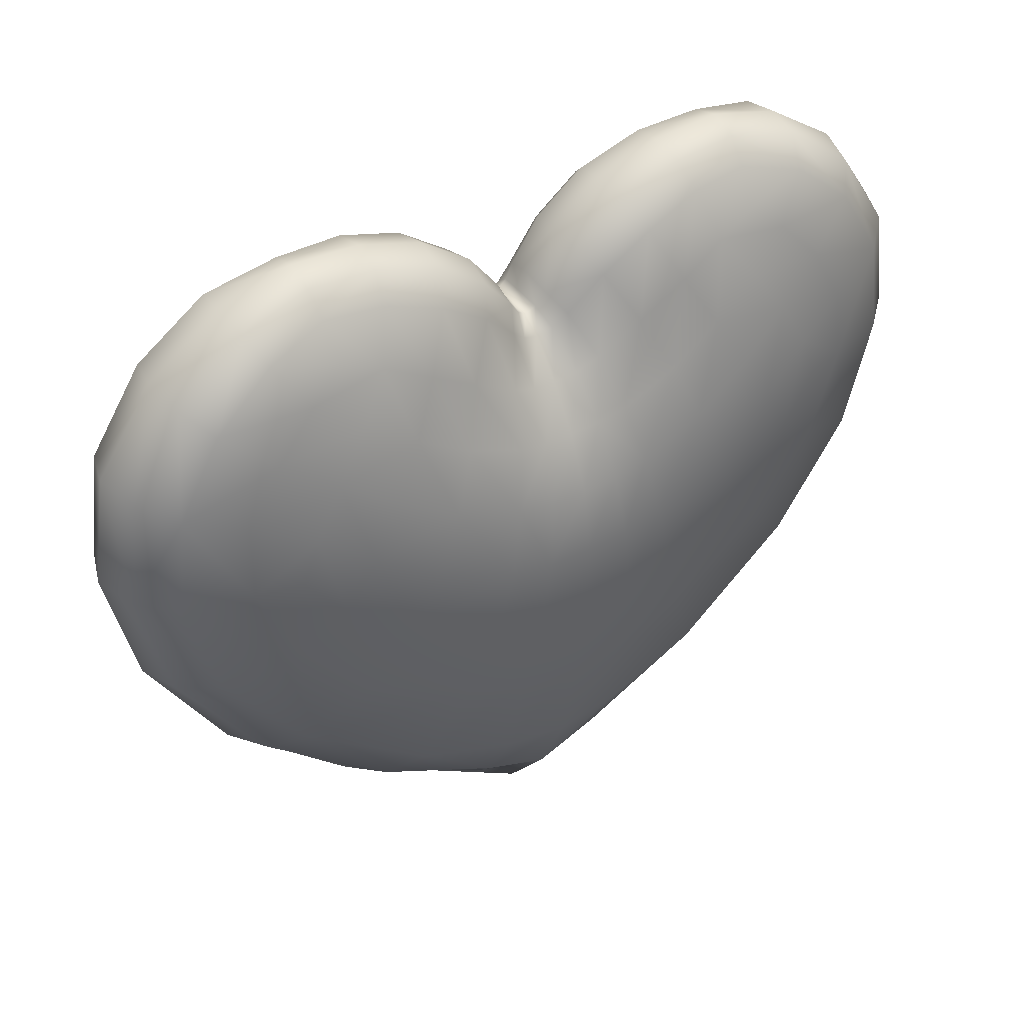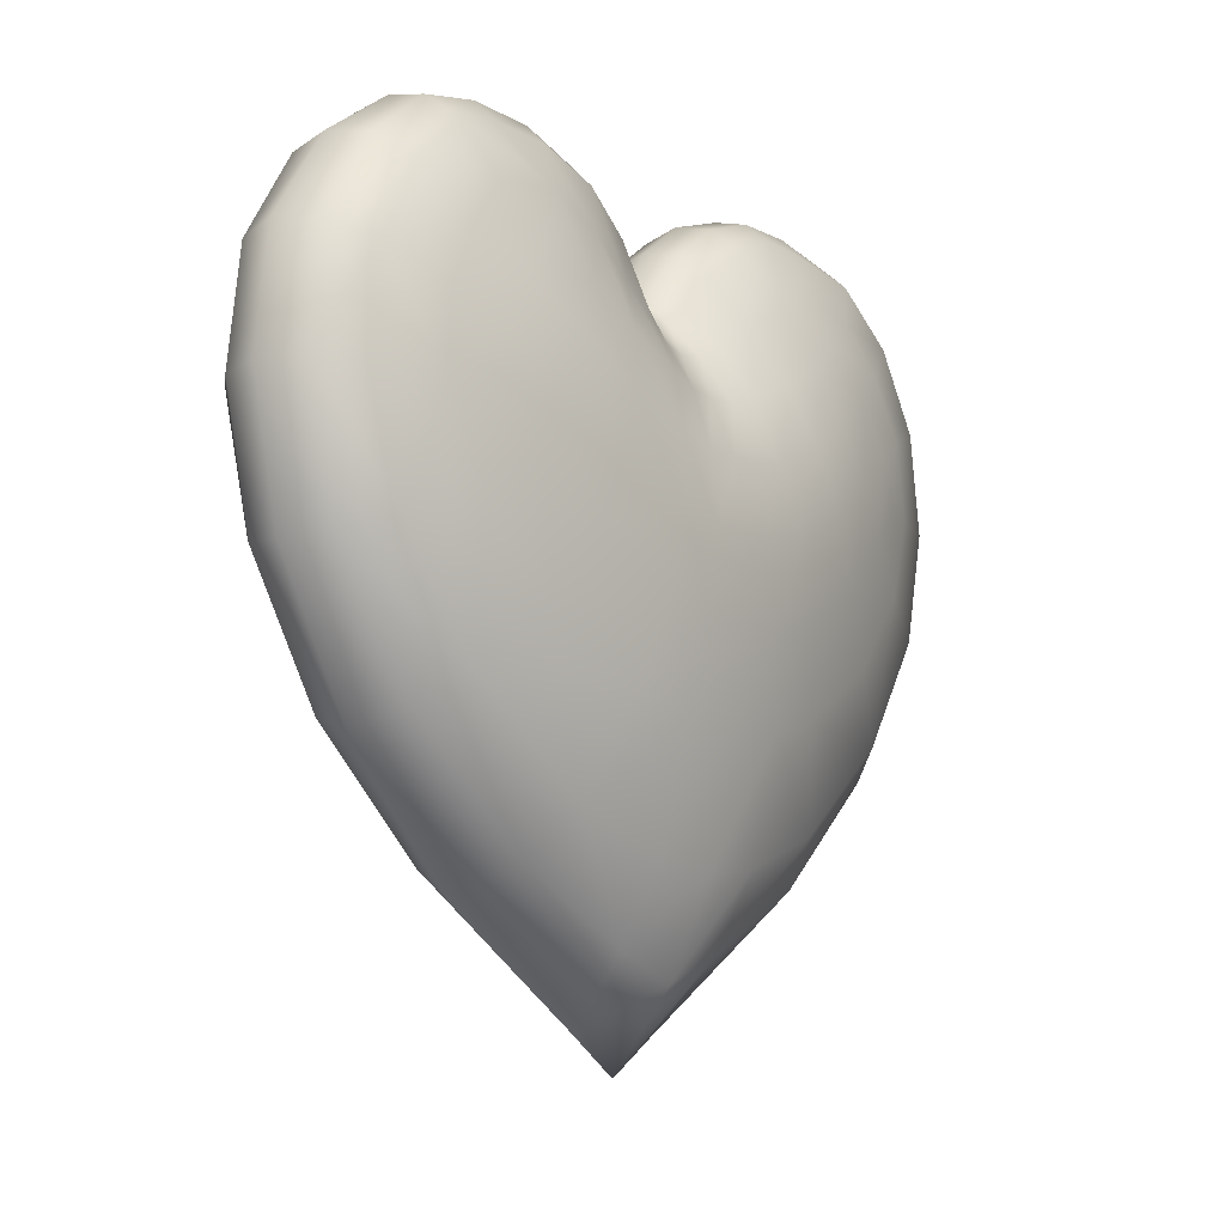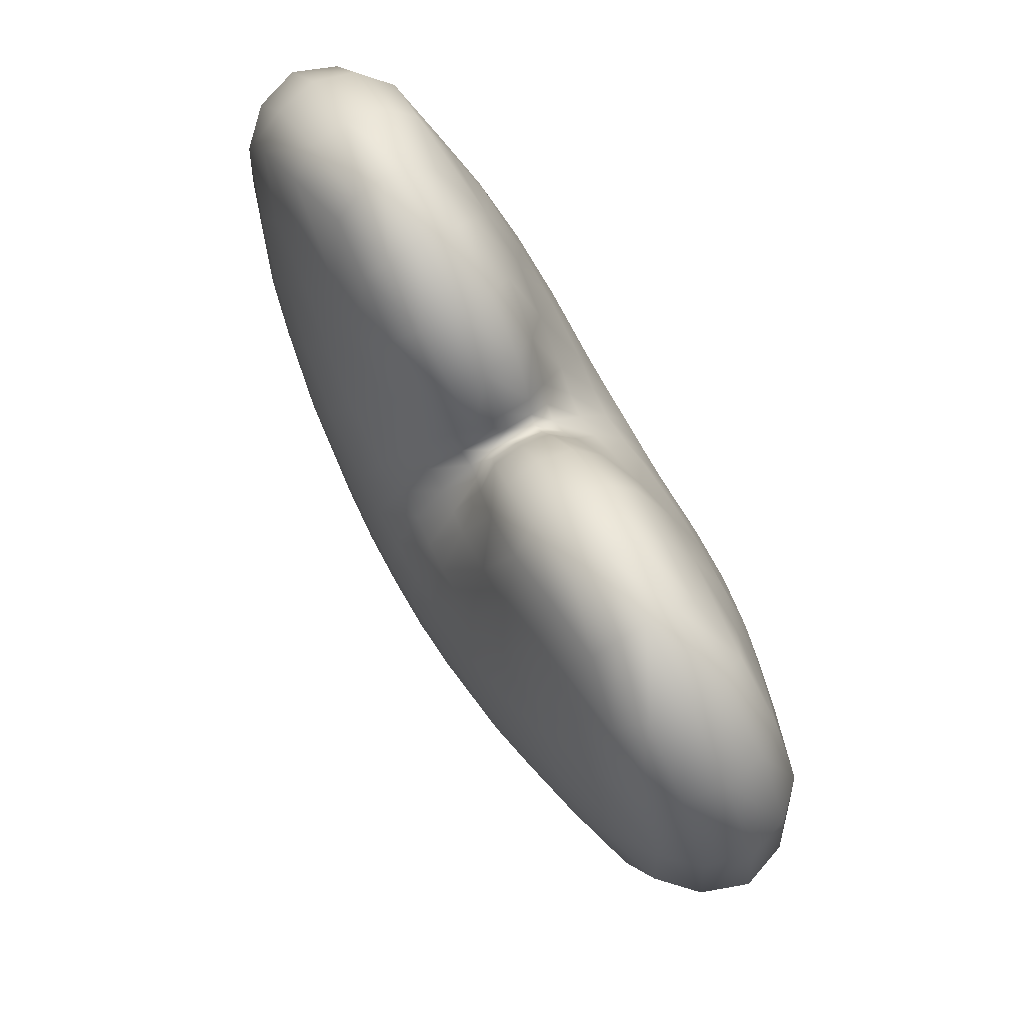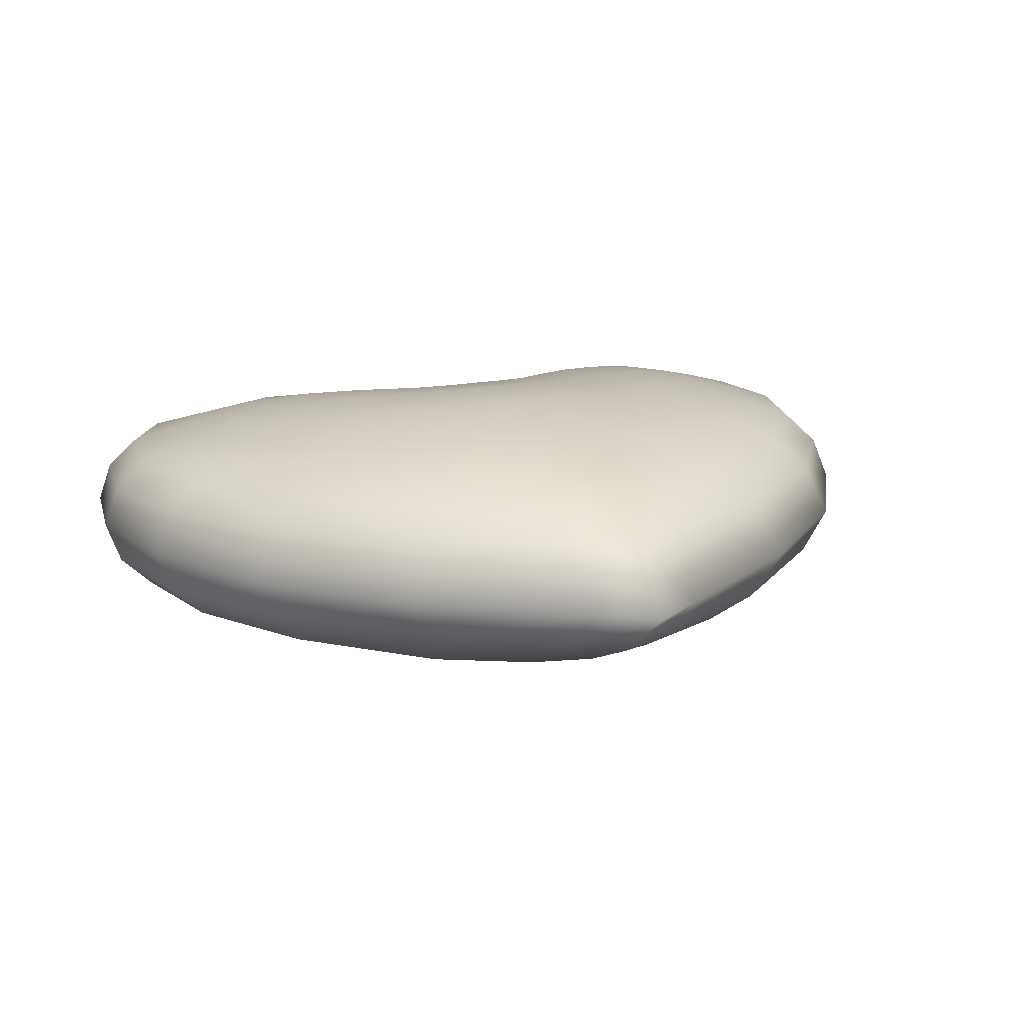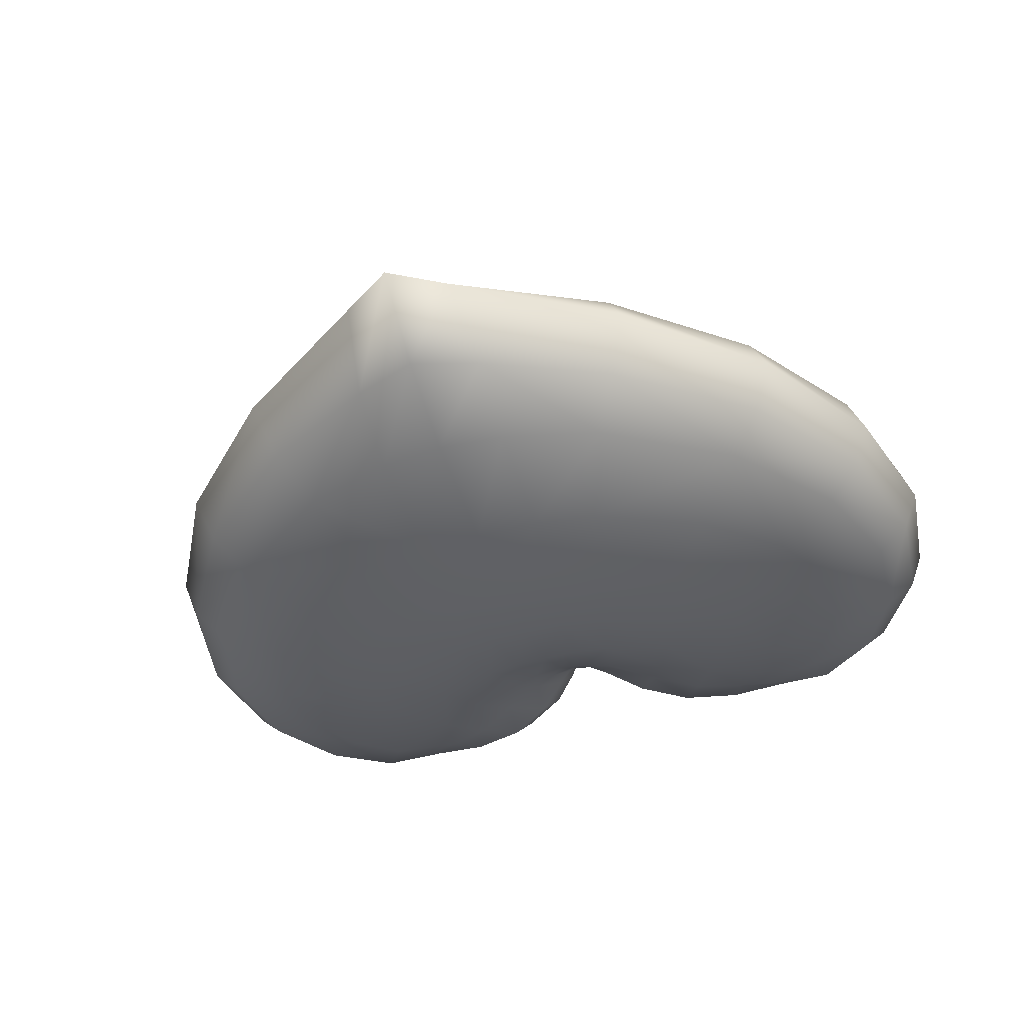
<metadata>
{"format":"obj","ext":"obj","renderer":"f3d","projection":"perspective","resolution":1024,"background":"white","views":[{"elev":41.0,"azim":147.1,"up":"+Y"},{"elev":-9.9,"azim":126.2,"up":"+Y"},{"elev":75.3,"azim":60.6,"up":"+Y"},{"elev":17.1,"azim":-22.2,"up":"+Z"},{"elev":-41.4,"azim":19.4,"up":"+Z"}]}
</metadata>
<code>
v  11.14 17.67 2.047
v  9.902 19.83 1.969
v  8.519 18.69 2.505
v  9.416 17.01 2.611
v  11.98 18.01 1.19
v  10.5 20.38 1.138
v  11.44 14.87 2.106
v  12.37 14.9 1.217
v  9.635 14.94 2.68
v  8.232 21.23 1.802
v  7.377 19.94 2.301
v  8.568 21.85 1.034
v  6.502 21.73 1.433
v  6.399 20.72 2.053
v  6.563 22.35 0.8276
v  4.848 21.62 1.589
v  5.316 20.26 2.243
v  4.676 22.27 0.9158
v  3.22 21.01 1.74
v  3.977 19.55 2.44
v  2.885 21.65 0.9989
v  4.777 18.14 2.959
v  6.168 19.05 2.742
v  1.843 20.06 1.646
v  2.639 18.67 2.346
v  1.442 20.61 0.9467
v  3.276 17.25 3.084
v  3.937 15.67 3.549
v  5.607 16.68 3.33
v  7.106 17.72 2.982
v  0.8568 19.06 1.43
v  1.334 17.92 2.258
v  0.5401 19.51 0.8155
v  1.678 16.58 3.093
v  2.046 14.94 3.623
v  2.441 13.09 3.871
v  4.623 13.96 3.707
v  6.411 15.15 3.42
v  1.034 14.75 3.651
v  1.235 12.86 3.934
v  0.8481 16.35 3.011
v  2.936 11.04 3.816
v  5.452 12.2 3.589
v  1.491 10.74 3.902
v  7.9 16.29 3.073
v  8.38 15.02 3.062
v  7.303 13.72 3.289
v  6.609 10.45 3.152
v  8.661 12.66 2.902
v  3.631 8.737 3.409
v  1.856 8.286 3.531
v  8.239 8.641 2.396
v  10.5 11.74 2.249
v  9.124 7.866 1.393
v  11.45 11.38 1.301
v  4.709 6.032 2.638
v  5.457 4.791 1.549
v  0.4411 18.67 1.302
v  0.6773 17.61 2.158
v  0.2728 19.11 0.7356
v  1.907 5.058 2.798
v  1.916 2.981 1.654
v  -11.14 17.67 2.047
v  -9.416 17.01 2.611
v  -8.519 18.69 2.505
v  -9.902 19.83 1.969
v  -10.5 20.38 1.138
v  -11.98 18.01 1.19
v  -12.37 14.9 1.217
v  -11.44 14.87 2.106
v  -9.635 14.94 2.68
v  -7.377 19.94 2.301
v  -8.232 21.23 1.802
v  -8.568 21.85 1.034
v  -6.399 20.72 2.053
v  -6.502 21.73 1.433
v  -6.563 22.35 0.8276
v  -5.316 20.26 2.243
v  -4.848 21.62 1.589
v  -4.676 22.27 0.9158
v  -3.977 19.55 2.44
v  -3.22 21.01 1.74
v  -2.885 21.65 0.9989
v  -6.168 19.05 2.742
v  -4.777 18.14 2.959
v  -2.639 18.67 2.346
v  -1.843 20.06 1.646
v  -1.442 20.61 0.9467
v  -3.276 17.25 3.084
v  -5.607 16.68 3.33
v  -3.937 15.67 3.549
v  -7.106 17.72 2.982
v  -1.334 17.92 2.258
v  -0.8568 19.06 1.43
v  -0.5401 19.51 0.8155
v  -1.678 16.58 3.093
v  -2.046 14.94 3.623
v  -4.623 13.96 3.707
v  -2.441 13.09 3.871
v  -6.411 15.15 3.42
v  -1.235 12.86 3.934
v  -1.034 14.75 3.651
v  -0.8481 16.35 3.011
v  -5.452 12.2 3.589
v  -2.936 11.04 3.816
v  -1.491 10.74 3.902
v  -7.9 16.29 3.073
v  -8.38 15.02 3.062
v  -7.303 13.72 3.289
v  -8.661 12.66 2.902
v  -6.609 10.45 3.152
v  -3.631 8.737 3.409
v  -1.856 8.286 3.531
v  -8.239 8.641 2.396
v  -10.5 11.74 2.249
v  -11.45 11.38 1.301
v  -9.124 7.866 1.393
v  -5.457 4.791 1.549
v  -4.709 6.032 2.638
v  -0.6773 17.61 2.158
v  -0.4411 18.67 1.302
v  -0.2728 19.11 0.7356
v  -1.907 5.058 2.798
v  -1.916 2.981 1.654
v  12.34 18.2 -0
v  10.71 20.6 -0
v  12.81 14.98 -0
v  8.639 22.03 -0
v  6.581 22.61 -0
v  4.619 22.48 -0
v  2.765 21.87 -0
v  1.32 20.79 -0
v  0.4803 19.68 -0
v  9.7 7.454 -0
v  11.96 11.26 -0
v  6.054 3.983 -0
v  0.2349 19.17 -0
v  0 2.284 1.699
v  0 0.0763 -0
v  1.596 1.104 -0
v  -10.71 20.6 -0
v  -12.34 18.2 -0
v  -12.81 14.98 -0
v  -8.639 22.03 -0
v  -6.581 22.61 -0
v  -4.619 22.48 -0
v  -2.765 21.87 -0
v  -1.32 20.79 -0
v  -0.4803 19.68 -0
v  -11.96 11.26 -0
v  -9.7 7.454 -0
v  -6.054 3.983 -0
v  0 18.93 0.6905
v  0 18.92 -0
v  -0.2349 19.17 -0
v  -1.596 1.104 -0
v  11.14 17.67 -2.047
v  9.416 17.01 -2.611
v  8.519 18.69 -2.505
v  9.902 19.83 -1.969
v  10.5 20.38 -1.138
v  11.98 18.01 -1.19
v  12.37 14.9 -1.217
v  11.44 14.87 -2.106
v  9.635 14.94 -2.68
v  7.377 19.94 -2.301
v  8.232 21.23 -1.802
v  8.568 21.85 -1.034
v  6.399 20.72 -2.053
v  6.502 21.73 -1.433
v  6.563 22.35 -0.8276
v  5.316 20.26 -2.243
v  4.848 21.62 -1.589
v  4.676 22.27 -0.9158
v  3.977 19.55 -2.44
v  3.22 21.01 -1.74
v  2.885 21.65 -0.9989
v  6.168 19.05 -2.742
v  4.777 18.14 -2.959
v  2.639 18.67 -2.346
v  1.843 20.06 -1.646
v  1.442 20.61 -0.9467
v  3.276 17.25 -3.084
v  5.607 16.68 -3.33
v  3.937 15.67 -3.549
v  7.106 17.72 -2.982
v  1.334 17.92 -2.258
v  0.8568 19.06 -1.43
v  0.5401 19.51 -0.8155
v  1.678 16.58 -3.093
v  2.046 14.94 -3.624
v  4.623 13.96 -3.707
v  2.441 13.09 -3.871
v  6.411 15.15 -3.42
v  1.235 12.86 -3.934
v  1.034 14.75 -3.651
v  0.8481 16.35 -3.011
v  5.452 12.2 -3.589
v  2.936 11.04 -3.816
v  1.491 10.74 -3.902
v  7.9 16.29 -3.073
v  8.38 15.02 -3.062
v  7.303 13.72 -3.289
v  8.661 12.66 -2.902
v  6.609 10.45 -3.152
v  3.631 8.737 -3.409
v  1.856 8.286 -3.531
v  8.239 8.641 -2.396
v  10.5 11.74 -2.249
v  11.45 11.38 -1.301
v  9.124 7.866 -1.393
v  5.457 4.791 -1.549
v  4.709 6.032 -2.638
v  0.6773 17.61 -2.158
v  0.4411 18.67 -1.302
v  0.2728 19.11 -0.7356
v  1.907 5.058 -2.798
v  1.916 2.981 -1.654
v  -11.14 17.67 -2.047
v  -9.902 19.83 -1.969
v  -8.519 18.69 -2.505
v  -9.416 17.01 -2.611
v  -11.98 18.01 -1.19
v  -10.5 20.38 -1.138
v  -11.44 14.87 -2.106
v  -12.37 14.9 -1.217
v  -9.635 14.94 -2.68
v  -8.232 21.23 -1.802
v  -7.377 19.94 -2.301
v  -8.568 21.85 -1.034
v  -6.502 21.73 -1.433
v  -6.399 20.72 -2.053
v  -6.563 22.35 -0.8276
v  -4.848 21.62 -1.589
v  -5.316 20.26 -2.243
v  -4.676 22.27 -0.9158
v  -3.22 21.01 -1.74
v  -3.977 19.55 -2.44
v  -2.885 21.65 -0.9989
v  -4.777 18.14 -2.959
v  -6.168 19.05 -2.742
v  -1.843 20.06 -1.646
v  -2.639 18.67 -2.346
v  -1.442 20.61 -0.9467
v  -3.276 17.25 -3.084
v  -3.937 15.67 -3.549
v  -5.607 16.68 -3.33
v  -7.106 17.72 -2.982
v  -0.8568 19.06 -1.43
v  -1.334 17.92 -2.258
v  -0.5401 19.51 -0.8155
v  -1.678 16.58 -3.093
v  -2.046 14.94 -3.624
v  -2.441 13.09 -3.871
v  -4.623 13.96 -3.707
v  -6.411 15.15 -3.42
v  -1.034 14.75 -3.651
v  -1.235 12.86 -3.934
v  -0.8481 16.35 -3.011
v  -2.936 11.04 -3.816
v  -5.452 12.2 -3.589
v  -1.491 10.74 -3.902
v  -7.9 16.29 -3.073
v  -8.38 15.02 -3.062
v  -7.303 13.72 -3.289
v  -6.609 10.45 -3.152
v  -8.661 12.66 -2.902
v  -3.631 8.737 -3.409
v  -1.856 8.286 -3.531
v  -8.239 8.641 -2.396
v  -10.5 11.74 -2.249
v  -9.124 7.866 -1.393
v  -11.45 11.38 -1.301
v  -4.709 6.032 -2.638
v  -5.457 4.791 -1.549
v  -0.4411 18.67 -1.302
v  -0.6773 17.61 -2.158
v  -0.2728 19.11 -0.7356
v  -1.907 5.058 -2.798
v  -1.916 2.981 -1.654
v  0 2.284 -1.699
v  0 18.93 -0.6905
v  0 14.73 3.658
v  0 12.84 3.953
v  0 16.29 2.952
v  0 10.71 3.926
v  0 8.241 3.576
v  0 18.52 1.236
v  0 17.5 2.1
v  0 4.804 2.871
v  0 12.84 -3.953
v  0 14.73 -3.658
v  0 16.29 -2.952
v  0 10.71 -3.926
v  0 8.241 -3.576
v  0 17.5 -2.1
v  0 18.52 -1.236
v  0 4.804 -2.871
o Heart_Shape
g Heart_Shape
f 1 2 3 4
f 1 5 6 2
f 1 7 8 5
f 1 4 9 7
f 2 10 11 3
f 2 6 12 10
f 10 13 14 11
f 10 12 15 13
f 13 16 17 14
f 13 15 18 16
f 16 19 20 17
f 16 18 21 19
f 17 20 22 23
f 17 23 11 14
f 19 24 25 20
f 19 21 26 24
f 20 25 27 22
f 22 27 28 29
f 22 29 30 23
f 24 31 32 25
f 24 26 33 31
f 25 32 34 27
f 27 34 35 28
f 28 35 36 37
f 28 37 38 29
f 35 39 40 36
f 35 34 41 39
f 36 42 43 37
f 36 40 44 42
f 23 30 3 11
f 30 45 4 3
f 30 29 38 45
f 45 46 9 4
f 45 38 47 46
f 38 37 43 47
f 47 43 48 49
f 47 49 9 46
f 43 42 50 48
f 42 44 51 50
f 52 53 49 48
f 52 54 55 53
f 52 56 57 54
f 52 48 50 56
f 53 7 9 49
f 53 55 8 7
f 31 58 59 32
f 31 33 60 58
f 32 59 41 34
f 56 50 51 61
f 56 61 62 57
f 63 64 65 66
f 63 66 67 68
f 63 68 69 70
f 63 70 71 64
f 66 65 72 73
f 66 73 74 67
f 73 72 75 76
f 73 76 77 74
f 76 75 78 79
f 76 79 80 77
f 79 78 81 82
f 79 82 83 80
f 78 84 85 81
f 78 75 72 84
f 82 81 86 87
f 82 87 88 83
f 81 85 89 86
f 85 90 91 89
f 85 84 92 90
f 87 86 93 94
f 87 94 95 88
f 86 89 96 93
f 89 91 97 96
f 91 98 99 97
f 91 90 100 98
f 97 99 101 102
f 97 102 103 96
f 99 98 104 105
f 99 105 106 101
f 84 72 65 92
f 92 65 64 107
f 92 107 100 90
f 107 64 71 108
f 107 108 109 100
f 100 109 104 98
f 109 110 111 104
f 109 108 71 110
f 104 111 112 105
f 105 112 113 106
f 114 111 110 115
f 114 115 116 117
f 114 117 118 119
f 114 119 112 111
f 115 110 71 70
f 115 70 69 116
f 94 93 120 121
f 94 121 122 95
f 93 96 103 120
f 119 123 113 112
f 119 118 124 123
f 5 125 126 6
f 8 127 125 5
f 6 126 128 12
f 12 128 129 15
f 15 129 130 18
f 18 130 131 21
f 21 131 132 26
f 26 132 133 33
f 54 134 135 55
f 57 136 134 54
f 55 135 127 8
f 33 133 137 60
f 138 139 140 62
f 67 141 142 68
f 68 142 143 69
f 74 144 141 67
f 77 145 144 74
f 80 146 145 77
f 83 147 146 80
f 88 148 147 83
f 95 149 148 88
f 116 150 151 117
f 117 151 152 118
f 69 143 150 116
f 153 154 155 122
f 118 152 156 124
f 157 158 159 160
f 157 160 161 162
f 157 162 163 164
f 157 164 165 158
f 160 159 166 167
f 160 167 168 161
f 167 166 169 170
f 167 170 171 168
f 170 169 172 173
f 170 173 174 171
f 173 172 175 176
f 173 176 177 174
f 172 178 179 175
f 172 169 166 178
f 176 175 180 181
f 176 181 182 177
f 175 179 183 180
f 179 184 185 183
f 179 178 186 184
f 181 180 187 188
f 181 188 189 182
f 180 183 190 187
f 183 185 191 190
f 185 192 193 191
f 185 184 194 192
f 191 193 195 196
f 191 196 197 190
f 193 192 198 199
f 193 199 200 195
f 178 166 159 186
f 186 159 158 201
f 186 201 194 184
f 201 158 165 202
f 201 202 203 194
f 194 203 198 192
f 203 204 205 198
f 203 202 165 204
f 198 205 206 199
f 199 206 207 200
f 208 205 204 209
f 208 209 210 211
f 208 211 212 213
f 208 213 206 205
f 209 204 165 164
f 209 164 163 210
f 188 187 214 215
f 188 215 216 189
f 187 190 197 214
f 213 217 207 206
f 213 212 218 217
f 219 220 221 222
f 219 223 224 220
f 219 225 226 223
f 219 222 227 225
f 220 228 229 221
f 220 224 230 228
f 228 231 232 229
f 228 230 233 231
f 231 234 235 232
f 231 233 236 234
f 234 237 238 235
f 234 236 239 237
f 235 238 240 241
f 235 241 229 232
f 237 242 243 238
f 237 239 244 242
f 238 243 245 240
f 240 245 246 247
f 240 247 248 241
f 242 249 250 243
f 242 244 251 249
f 243 250 252 245
f 245 252 253 246
f 246 253 254 255
f 246 255 256 247
f 253 257 258 254
f 253 252 259 257
f 254 260 261 255
f 254 258 262 260
f 241 248 221 229
f 248 263 222 221
f 248 247 256 263
f 263 264 227 222
f 263 256 265 264
f 256 255 261 265
f 265 261 266 267
f 265 267 227 264
f 261 260 268 266
f 260 262 269 268
f 270 271 267 266
f 270 272 273 271
f 270 274 275 272
f 270 266 268 274
f 271 225 227 267
f 271 273 226 225
f 249 276 277 250
f 249 251 278 276
f 250 277 259 252
f 274 268 269 279
f 274 279 280 275
f 162 161 126 125
f 163 162 125 127
f 161 168 128 126
f 168 171 129 128
f 171 174 130 129
f 174 177 131 130
f 177 182 132 131
f 182 189 133 132
f 211 210 135 134
f 212 211 134 136
f 210 163 127 135
f 189 216 137 133
f 281 218 140 139
f 224 223 142 141
f 223 226 143 142
f 230 224 141 144
f 233 230 144 145
f 236 233 145 146
f 239 236 146 147
f 244 239 147 148
f 251 244 148 149
f 273 272 151 150
f 272 275 152 151
f 226 273 150 143
f 282 278 155 154
f 275 280 156 152
f 39 283 284 40
f 41 285 283 39
f 40 284 286 44
f 44 286 287 51
f 58 288 289 59
f 60 153 288 58
f 59 289 285 41
f 51 287 290 61
f 61 290 138 62
f 101 284 283 102
f 102 283 285 103
f 106 286 284 101
f 113 287 286 106
f 120 289 288 121
f 121 288 153 122
f 103 285 289 120
f 123 290 287 113
f 124 138 290 123
f 137 154 153 60
f 140 136 57 62
f 155 149 95 122
f 156 139 138 124
f 195 291 292 196
f 196 292 293 197
f 200 294 291 195
f 207 295 294 200
f 214 296 297 215
f 215 297 282 216
f 197 293 296 214
f 217 298 295 207
f 218 281 298 217
f 257 292 291 258
f 259 293 292 257
f 258 291 294 262
f 262 294 295 269
f 276 297 296 277
f 278 282 297 276
f 277 296 293 259
f 269 295 298 279
f 279 298 281 280
f 216 282 154 137
f 218 212 136 140
f 278 251 149 155
f 280 281 139 156

</code>
